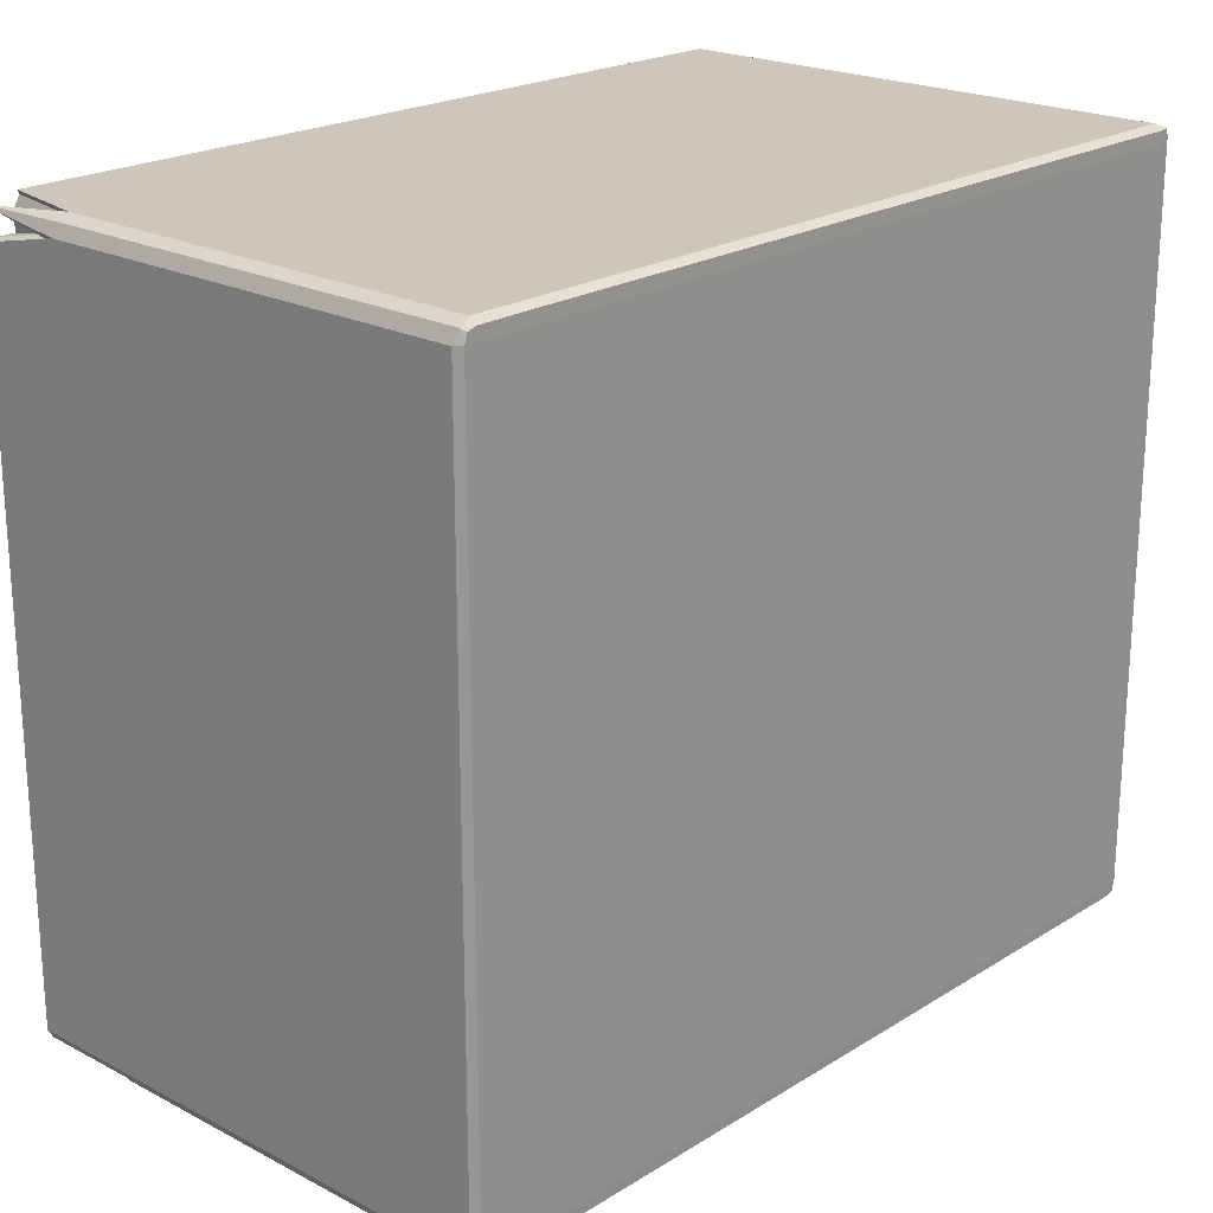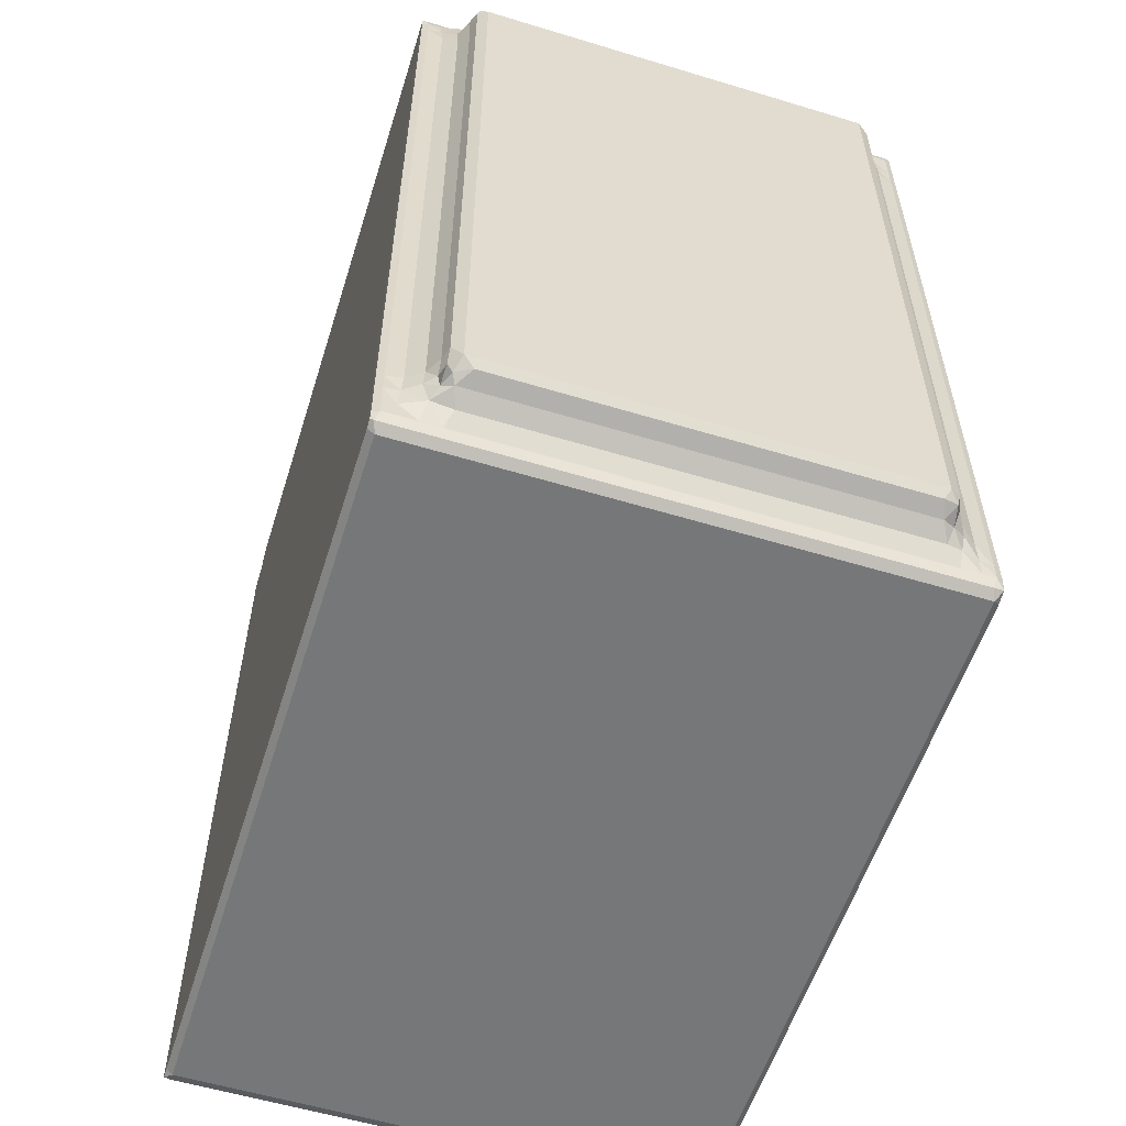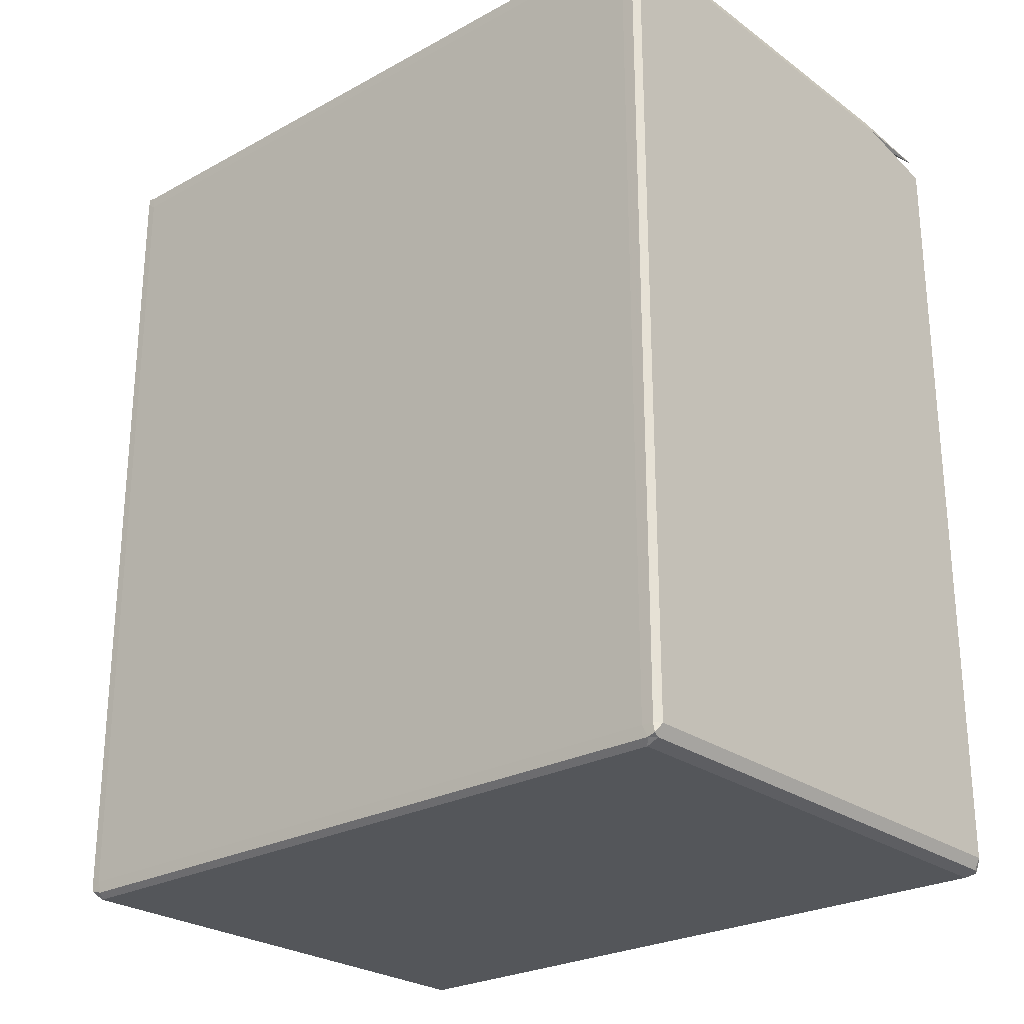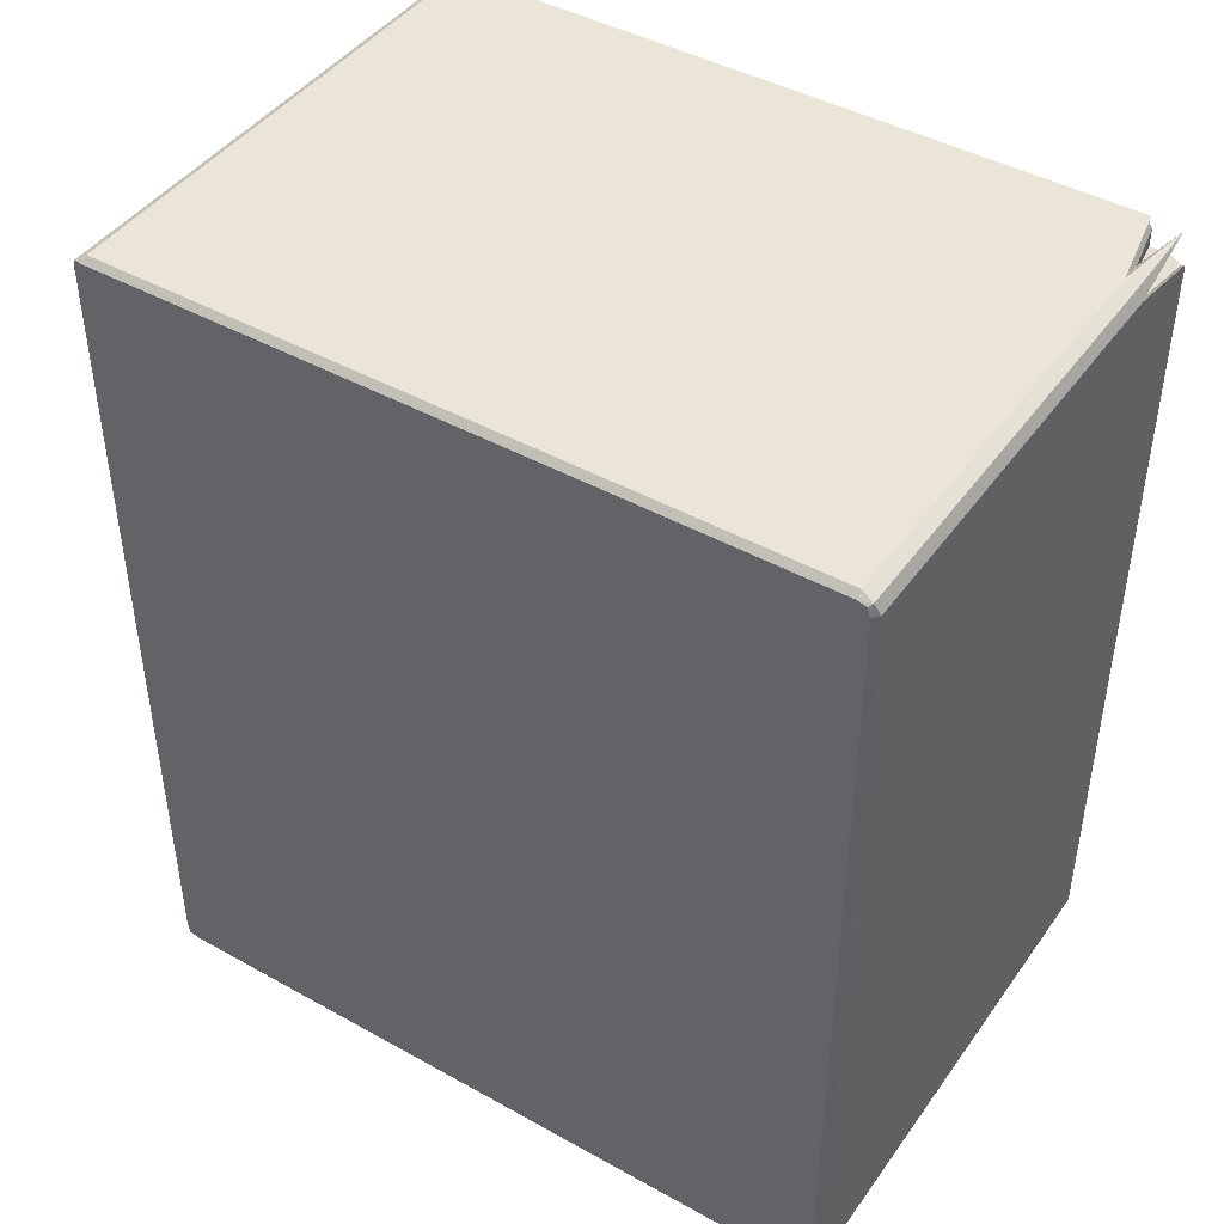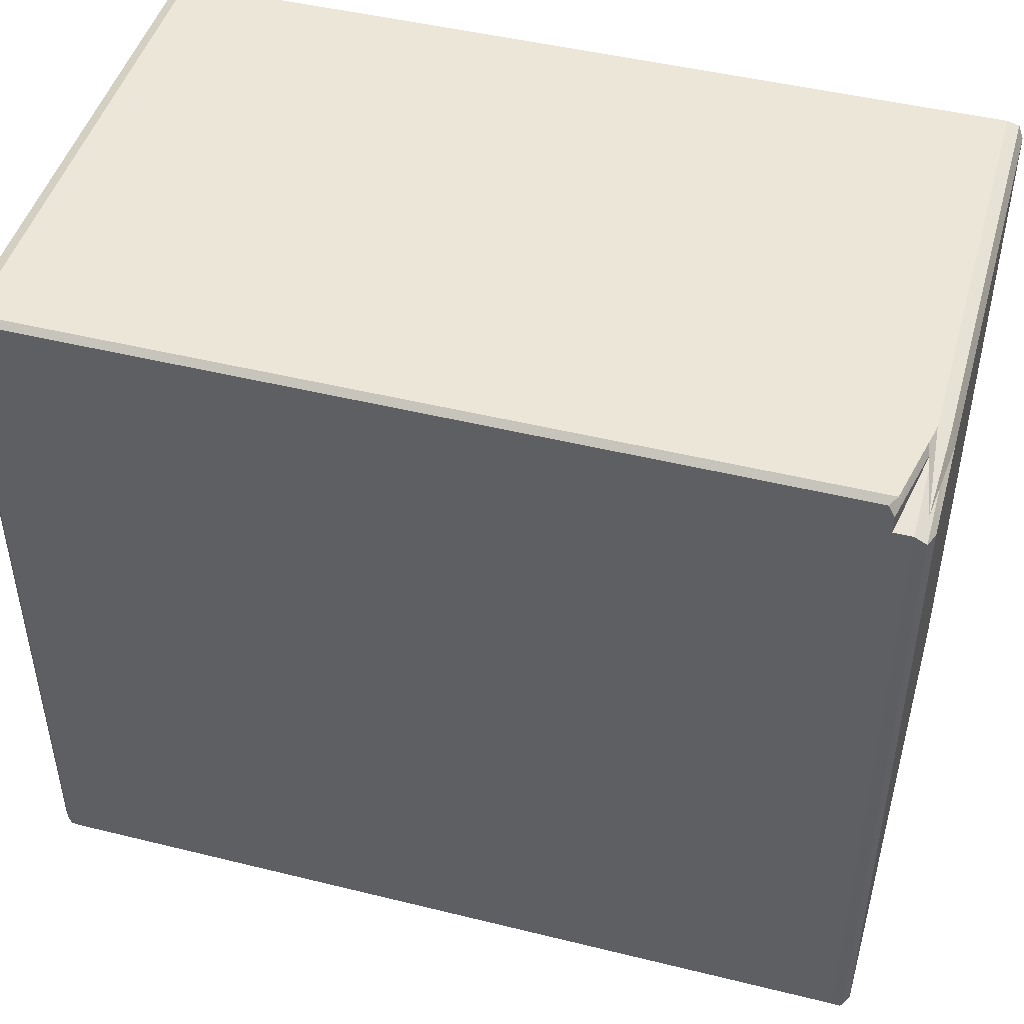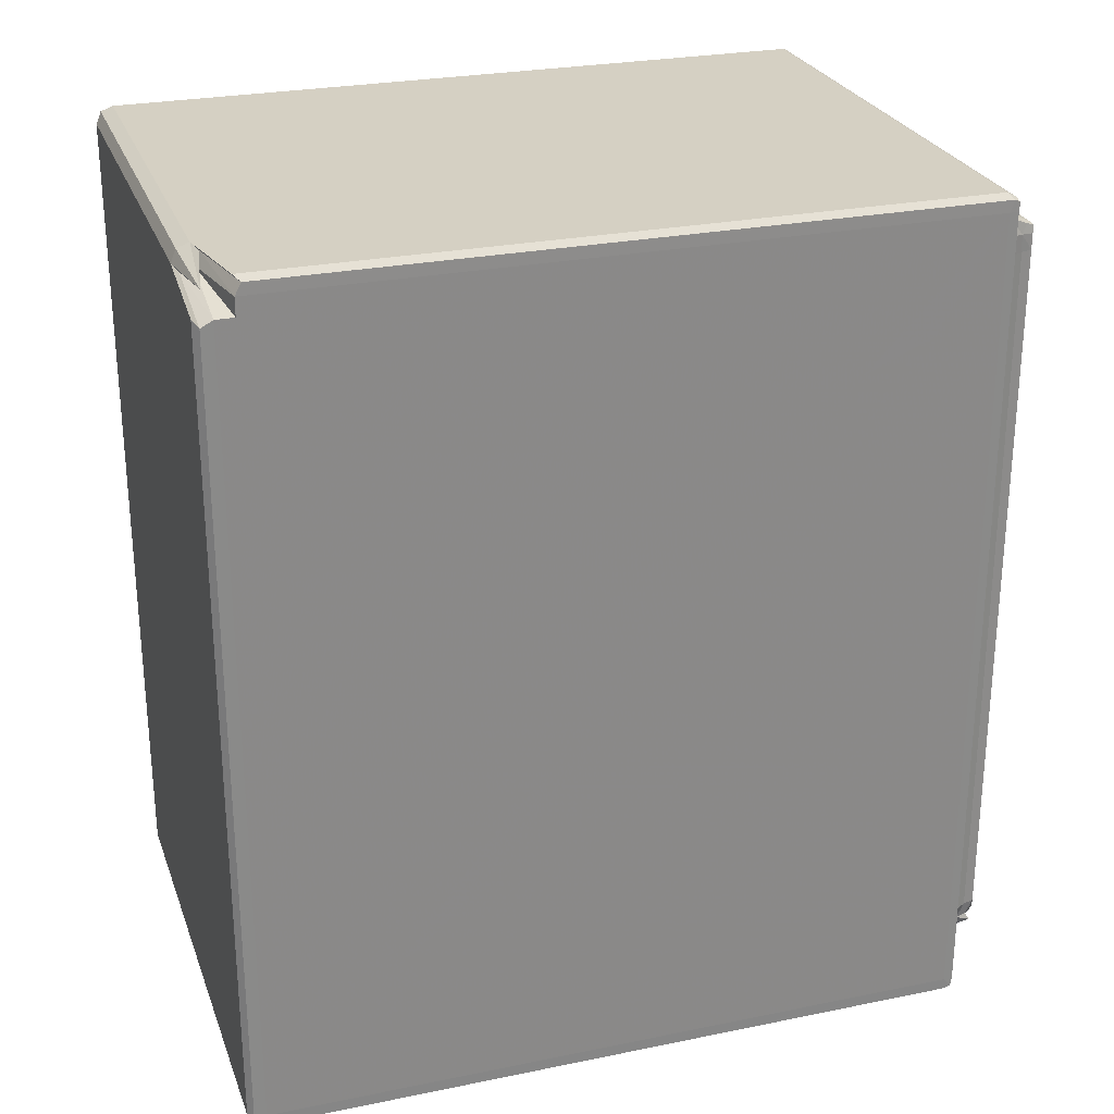
<metadata>
{"format":"obj","ext":"obj","renderer":"f3d","projection":"perspective","resolution":1024,"background":"white","views":[{"elev":21.4,"azim":-137.4,"up":"+Z"},{"elev":-57.0,"azim":162.5,"up":"+Y"},{"elev":-25.6,"azim":-48.9,"up":"+Y"},{"elev":44.1,"azim":-56.9,"up":"+Y"},{"elev":46.6,"azim":105.7,"up":"+Z"},{"elev":26.4,"azim":72.2,"up":"+Y"}]}
</metadata>
<code>
v 0.01172 0.2834 1.772
v 0.007649 0.8062 1.723
v -0.0004318 0.6141 2.047
v 0.007812 0.1887 2.203
v 0.2377 -0.000498 2.043
v 0.3524 0.1888 1.723
v 0.2375 0.5999 1.625
v 0.2375 1.233 1.624
v 0.6892 0.6 1.625
v 1.355 0.5999 1.625
v 0.7307 1.233 1.563
v 0.7723 1.899 1.501
v 1.327 1.184 1.39
v 1.258 1.739 1.217
v 1.299 2.343 1.155
v 1.813 1.751 0.2938
v 1.743 2.183 0.1957
v 1.604 2.023 0.6137
v 1.702 1.579 0.9464
v 2.104 1.481 0.7373
v 2.284 1.702 0.1956
v 2.104 2.023 -0.000495
v 1.84 1.135 1.279
v 18.56 0.1888 1.723
v -0.0004419 1.363 10.66
v 0.007728 30.03 1.723
v -0.000439 29.81 2.051
v 0.2376 27.86 1.625
v 0.7724 27.86 1.501
v 16.58 28.4 -0.0004944
v -0.0003659 10.97 10.35
v -0.0004567 8.56 18.61
v -0.0003956 17.76 10.68
v -0.0004747 16.36 18.96
v 0.2377 -0.0005 27.19
v -0.0004627 1.98 18.15
v -0.0003547 0.6102 27.2
v 0.007811 0.1887 27.4
v 18.45 -0.0004932 27.19
v 0.01172 0.2833 27.66
v 0.0077 0.5993 27.61
v 0.2376 0.5999 27.81
v 0.2376 0.1887 27.61
v 0.007642 3.04 27.62
v 0.2374 2.612 27.8
v 18.45 0.6 27.81
v 12.81 8.183 27.8
v -0.0004822 13.95 27.2
v 0.007516 14.8 27.62
v 6.901 17.03 27.8
v 0.2372 16.61 27.8
v 11.29 11.65 27.8
v 9.405 14.64 27.8
v 2.104 28.4 -0.000495
v 1.743 28.08 0.1956
v 1.605 27.86 0.6138
v 1.3 27.64 1.155
v -0.00038 24.07 18.2
v -0.000475 27.99 11.61
v 0.2376 28.53 1.625
v 0.7307 28.53 1.563
v 1.258 28.31 1.217
v 0.2377 29.83 1.625
v 0.01185 30.28 1.772
v 0.2375 30.24 1.723
v 0.2377 30.43 2.043
v 0.007818 30.24 2.043
v 0.6892 29.19 1.625
v 1.448 29.06 1.319
v 1.355 29.83 1.625
v 1.743 28.56 0.4666
v 1.563 28.47 0.6755
v 1.813 28.75 0.2938
v 2.104 28.72 0.4666
v 2.104 28.95 1.008
v 1.702 28.85 1.008
v 2.686 28.72 0.1958
v 2.686 28.95 0.7375
v 2.062 29.29 1.279
v 2.021 29.83 1.625
v 2.686 29.29 1.279
v 15.71 30.43 2.043
v 18.45 30.24 1.723
v 16.67 29.29 1.279
v 16.58 28.72 0.1956
v 17.33 29.83 1.624
v 13.5 30.43 5.898
v 11.05 30.43 12.38
v -0.0004087 29.81 27.19
v 6.331 30.43 16.68
v 8.638 30.43 15.31
v 3.995 23.31 27.8
v 1.852 26.33 27.8
v 0.007677 27.87 27.62
v 0.2376 29.83 27.8
v 6.636 20.86 27.8
v 4.433 30.43 21
v 1.627 30.43 24.07
v 0.238 30.43 27.19
v 0.007776 30.24 27.19
v 18.45 30.43 26.55
v 0.007602 29.83 27.61
v 0.1226 30.24 27.61
v 0.005491 30.14 27.51
v 15.22 30.24 27.61
v 15.34 30.43 27.19
v 16.22 1.702 0.1957
v 16.58 2.023 -0.0004887
v 16.63 1.48 0.7374
v 18.45 -0.0004878 2.043
v 16.67 0.5999 1.625
v 16.44 1.135 1.279
v 16.76 1.702 0.4666
v 16.98 1.751 0.2938
v 16.99 1.64 0.9465
v 17.08 2.022 0.8846
v 16.94 2.022 0.4666
v 17.33 0.5998 1.625
v 17.19 1.326 1.319
v 17.43 1.96 1.217
v 17.08 2.566 0.6138
v 16.94 2.565 0.1956
v 17.39 2.565 1.155
v 18.45 0.5999 1.625
v 18 1.233 1.625
v 17.96 1.899 1.563
v 18.45 1.899 1.625
v 18.68 0.2833 1.772
v 18.68 0.1888 2.043
v 18.69 0.5999 2.043
v 18.68 0.6006 1.723
v 17.91 2.565 1.501
v 18.45 2.564 1.625
v 16.94 27.86 0.1957
v 17.39 27.86 1.155
v 17.92 28.53 1.501
v 18.45 29.19 1.625
v 18.69 7.492 20.28
v 18.69 13.33 15.24
v 18.69 19.71 10.31
v 18.69 17.12 13.31
v 18.68 0.1888 27.19
v 18.69 5.555 22.59
v 18.69 0.6046 27.18
v 18.69 3.066 24.9
v 15.02 4.699 27.81
v 18.45 0.1889 27.61
v 17.67 4.233 27.8
v 18.68 0.1415 27.51
v 18.68 0.3941 27.61
v 18.69 11.12 18.4
v 18.69 29.19 27.19
v 15.34 29.83 27.8
v 17.08 27.85 0.614
v 18.69 21.23 7.828
v 18.69 29.83 2.044
v 18.68 29.83 1.723
v 18.69 25.97 4.316
v 18.69 24.94 6.709
v 16.63 28.95 0.7372
v 17.12 28.47 0.6756
v 16.94 28.4 0.1957
v 17.43 28.53 1.217
v 16.99 28.79 0.4665
v 16.87 28.68 0.1467
v 17.24 29.1 1.189
v 18.45 30.43 2.043
v 17.96 29.19 1.563
v 18 29.83 1.625
v 18.45 29.83 1.625
v 18.68 30.24 1.883
v 18.68 30.14 1.698
v 12.4 30.43 9.289
v 15.58 30.43 7.094
v 18.45 30.43 14.4
v 18.69 29.83 26.55
v 18.69 29.19 26.55
v 18.68 28.97 27.61
v 18.45 29.19 27.81
v 18.68 30.24 26.33
v 15.57 29.83 27.19
v 15.56 30.24 26.98
v 15.56 29.62 27.61
v 18.68 30.14 27.51
f 1 3 2
f 1 4 3
f 1 5 4
f 1 6 5
f 1 7 6
f 1 2 7
f 2 8 7
f 6 7 9
f 6 9 10
f 7 11 9
f 7 8 11
f 8 12 11
f 9 13 10
f 9 11 13
f 11 14 13
f 11 12 14
f 12 15 14
f 16 18 17
f 16 19 18
f 16 20 19
f 16 21 20
f 16 22 21
f 16 17 22
f 10 13 23
f 19 14 18
f 19 13 14
f 19 23 13
f 19 20 23
f 18 14 15
f 6 24 5
f 6 10 24
f 2 27 26
f 2 3 27
f 2 28 8
f 2 26 28
f 8 29 12
f 12 29 15
f 8 28 29
f 3 25 31
f 31 25 33
f 25 32 33
f 3 31 27
f 27 31 33
f 4 5 35
f 3 36 25
f 4 37 3
f 4 38 37
f 4 35 38
f 3 37 36
f 5 39 35
f 40 42 41
f 40 43 42
f 38 41 37
f 38 40 41
f 38 43 40
f 38 35 43
f 41 42 44
f 37 41 44
f 44 42 45
f 43 46 42
f 35 39 43
f 25 36 32
f 33 32 34
f 36 48 32
f 32 48 34
f 36 37 48
f 37 44 48
f 44 45 49
f 48 44 49
f 49 45 51
f 45 50 51
f 45 47 50
f 47 52 50
f 52 53 50
f 17 54 22
f 17 56 55
f 17 18 56
f 17 55 54
f 18 15 56
f 29 57 15
f 56 15 57
f 22 54 30
f 34 58 33
f 27 33 59
f 33 58 59
f 26 60 28
f 28 61 29
f 28 60 61
f 29 62 57
f 29 61 62
f 26 63 60
f 64 66 65
f 64 67 66
f 26 67 64
f 26 27 67
f 26 65 63
f 26 64 65
f 60 68 61
f 60 63 68
f 61 69 62
f 61 68 69
f 68 70 69
f 68 63 70
f 63 65 70
f 55 72 71
f 55 56 72
f 55 71 54
f 56 62 72
f 56 57 62
f 73 75 74
f 73 76 75
f 71 76 73
f 71 72 76
f 71 74 54
f 71 73 74
f 74 78 77
f 74 75 78
f 54 74 77
f 76 79 75
f 76 69 79
f 72 69 76
f 72 62 69
f 69 80 79
f 69 70 80
f 75 81 78
f 75 79 81
f 79 80 81
f 70 65 80
f 65 66 82
f 54 77 30
f 65 82 83
f 80 65 83
f 78 81 84
f 81 80 84
f 77 78 85
f 30 77 85
f 84 80 86
f 80 83 86
f 66 88 82
f 27 59 89
f 27 89 67
f 66 90 88
f 82 88 87
f 90 91 88
f 34 89 58
f 34 48 89
f 51 50 92
f 48 49 89
f 51 92 93
f 49 95 94
f 49 51 95
f 89 49 94
f 51 93 95
f 50 96 92
f 50 53 96
f 59 58 89
f 66 98 97
f 66 97 90
f 67 99 66
f 67 100 99
f 89 100 67
f 66 99 98
f 97 98 99
f 90 97 91
f 97 99 101
f 91 97 101
f 94 95 102
f 89 94 102
f 100 103 99
f 100 104 103
f 102 103 104
f 102 95 103
f 89 104 100
f 89 102 104
f 99 103 105
f 95 105 103
f 93 92 95
f 92 96 95
f 99 105 106
f 21 107 20
f 21 108 107
f 21 22 108
f 107 109 20
f 24 110 5
f 24 10 111
f 10 112 111
f 10 23 112
f 20 112 23
f 20 109 112
f 107 113 109
f 107 108 113
f 114 116 115
f 114 117 116
f 113 115 109
f 113 114 115
f 113 117 114
f 113 108 117
f 24 111 118
f 111 119 118
f 111 112 119
f 115 120 119
f 115 116 120
f 109 119 112
f 109 115 119
f 117 121 116
f 117 122 121
f 108 122 117
f 116 123 120
f 116 121 123
f 24 118 124
f 118 125 124
f 118 119 125
f 119 126 125
f 119 120 126
f 125 127 124
f 125 126 127
f 128 130 129
f 128 131 130
f 24 129 110
f 24 128 129
f 24 131 128
f 24 124 131
f 124 127 131
f 120 132 126
f 120 123 132
f 126 133 127
f 126 132 133
f 127 133 131
f 22 30 108
f 122 134 121
f 108 134 122
f 121 135 123
f 123 136 132
f 132 136 133
f 136 137 133
f 123 135 136
f 133 137 131
f 130 139 138
f 130 140 139
f 5 110 39
f 129 130 142
f 110 142 39
f 110 129 142
f 142 130 144
f 130 143 144
f 144 143 145
f 42 46 45
f 45 146 47
f 45 46 146
f 43 147 46
f 39 147 43
f 46 148 146
f 142 150 149
f 142 144 150
f 147 150 46
f 147 149 150
f 39 149 147
f 39 142 149
f 130 138 143
f 139 151 138
f 138 151 143
f 146 148 47
f 47 148 52
f 145 152 144
f 145 143 152
f 144 152 150
f 52 148 153
f 143 151 152
f 134 154 121
f 108 30 134
f 121 154 135
f 131 156 130
f 130 156 155
f 131 157 156
f 137 157 131
f 130 155 140
f 139 140 141
f 156 158 155
f 155 158 159
f 155 159 140
f 85 78 160
f 78 84 160
f 134 161 154
f 134 162 161
f 30 162 134
f 154 163 135
f 154 161 163
f 162 164 161
f 162 165 164
f 85 164 165
f 85 160 164
f 30 165 162
f 30 85 165
f 161 166 163
f 161 164 166
f 160 166 164
f 160 84 166
f 84 86 166
f 135 163 136
f 163 168 136
f 163 166 168
f 166 169 168
f 166 86 169
f 136 168 137
f 168 170 137
f 168 169 170
f 83 82 167
f 86 83 169
f 169 83 170
f 137 170 157
f 157 171 156
f 157 172 171
f 83 171 172
f 83 167 171
f 170 172 157
f 170 83 172
f 87 88 173
f 87 173 174
f 173 88 174
f 87 174 82
f 82 174 167
f 158 156 159
f 159 156 140
f 174 101 167
f 174 88 101
f 167 101 175
f 167 175 171
f 156 176 140
f 156 171 176
f 139 141 177
f 139 177 151
f 151 177 152
f 141 140 177
f 177 140 176
f 52 153 53
f 53 153 96
f 152 178 150
f 46 150 178
f 153 148 179
f 148 46 179
f 46 178 179
f 91 101 88
f 176 171 180
f 175 180 171
f 175 101 180
f 99 106 101
f 96 153 95
f 95 153 105
f 177 181 152
f 177 176 181
f 176 182 181
f 176 180 182
f 101 182 180
f 101 106 182
f 152 183 178
f 152 181 183
f 179 183 153
f 179 178 183
f 181 184 183
f 181 182 184
f 106 184 182
f 106 105 184
f 153 184 105
f 153 183 184

</code>
